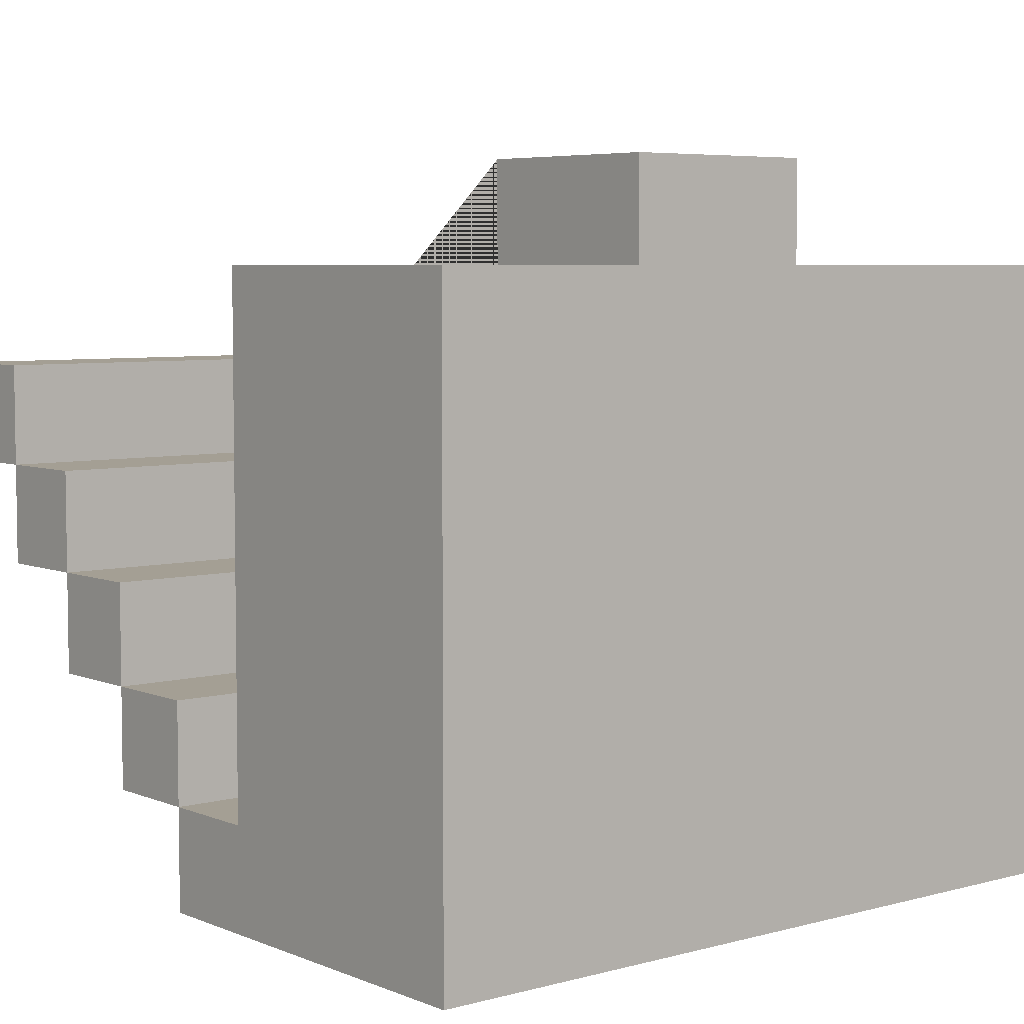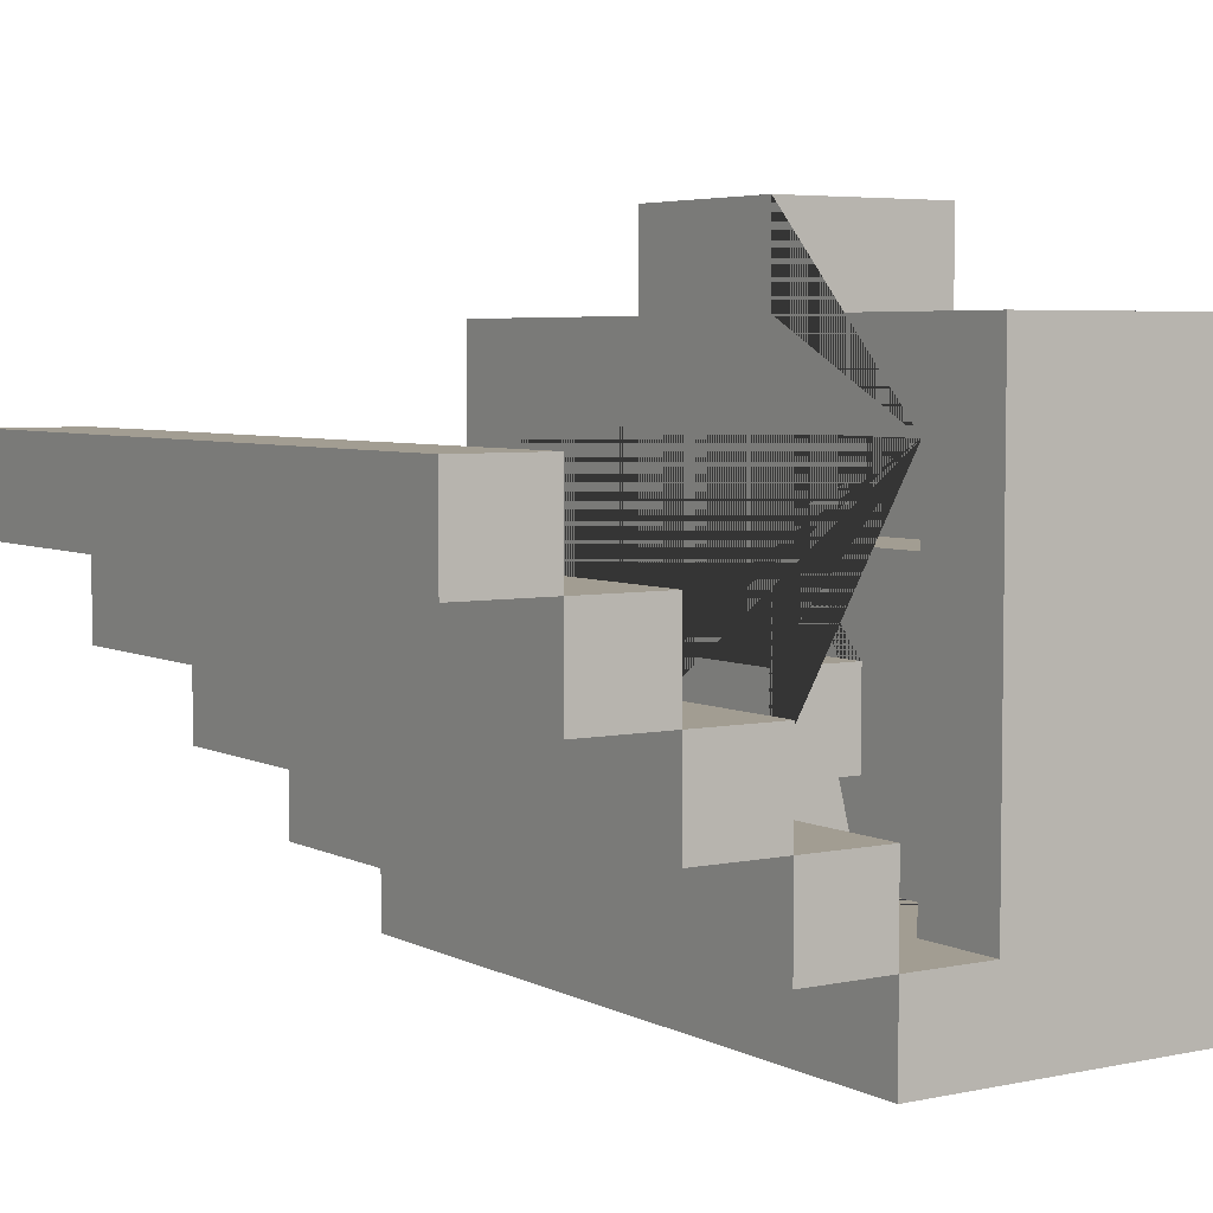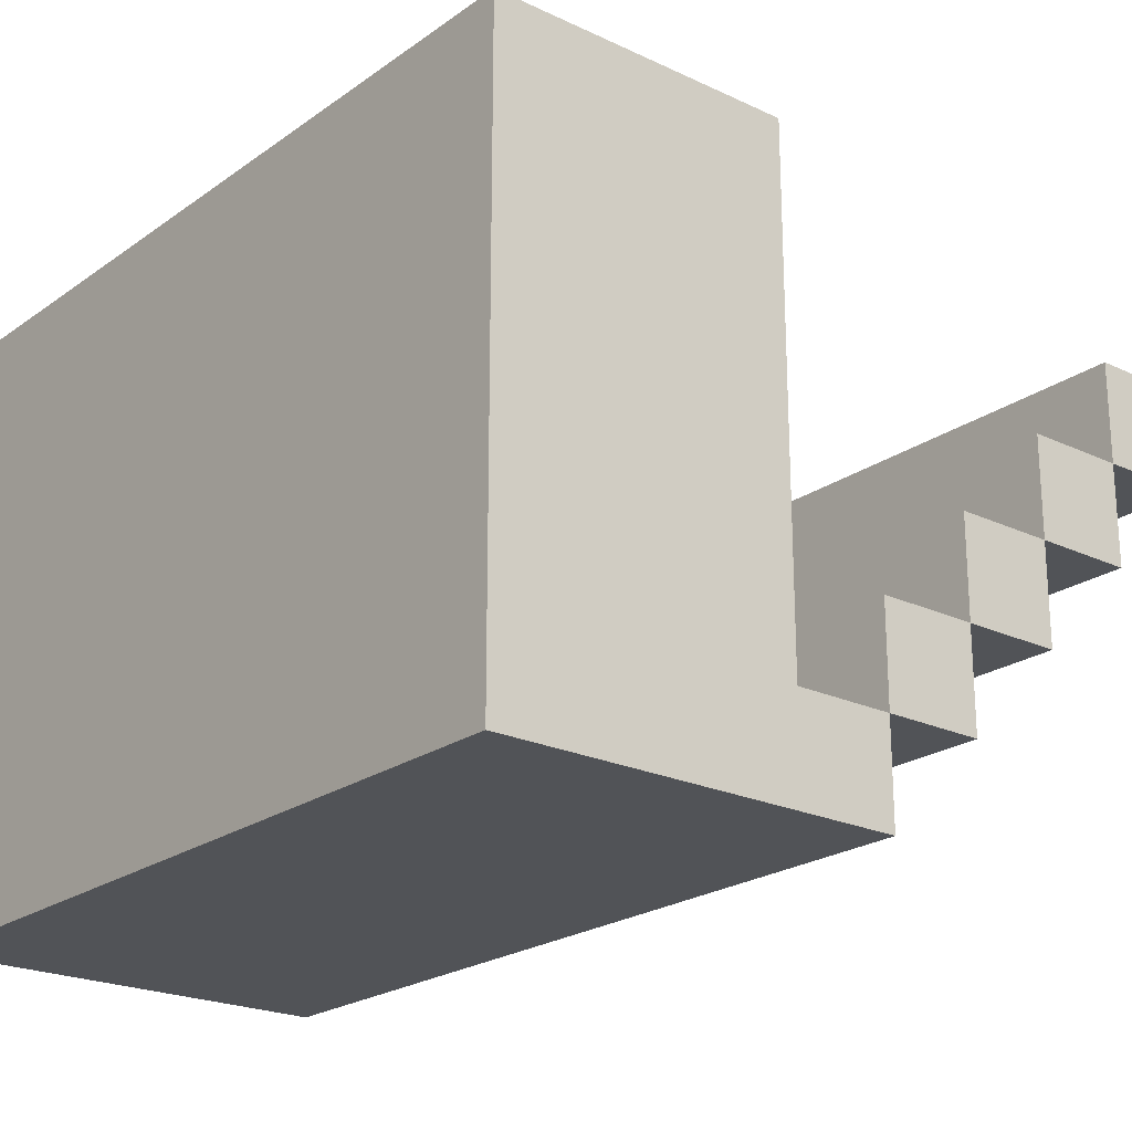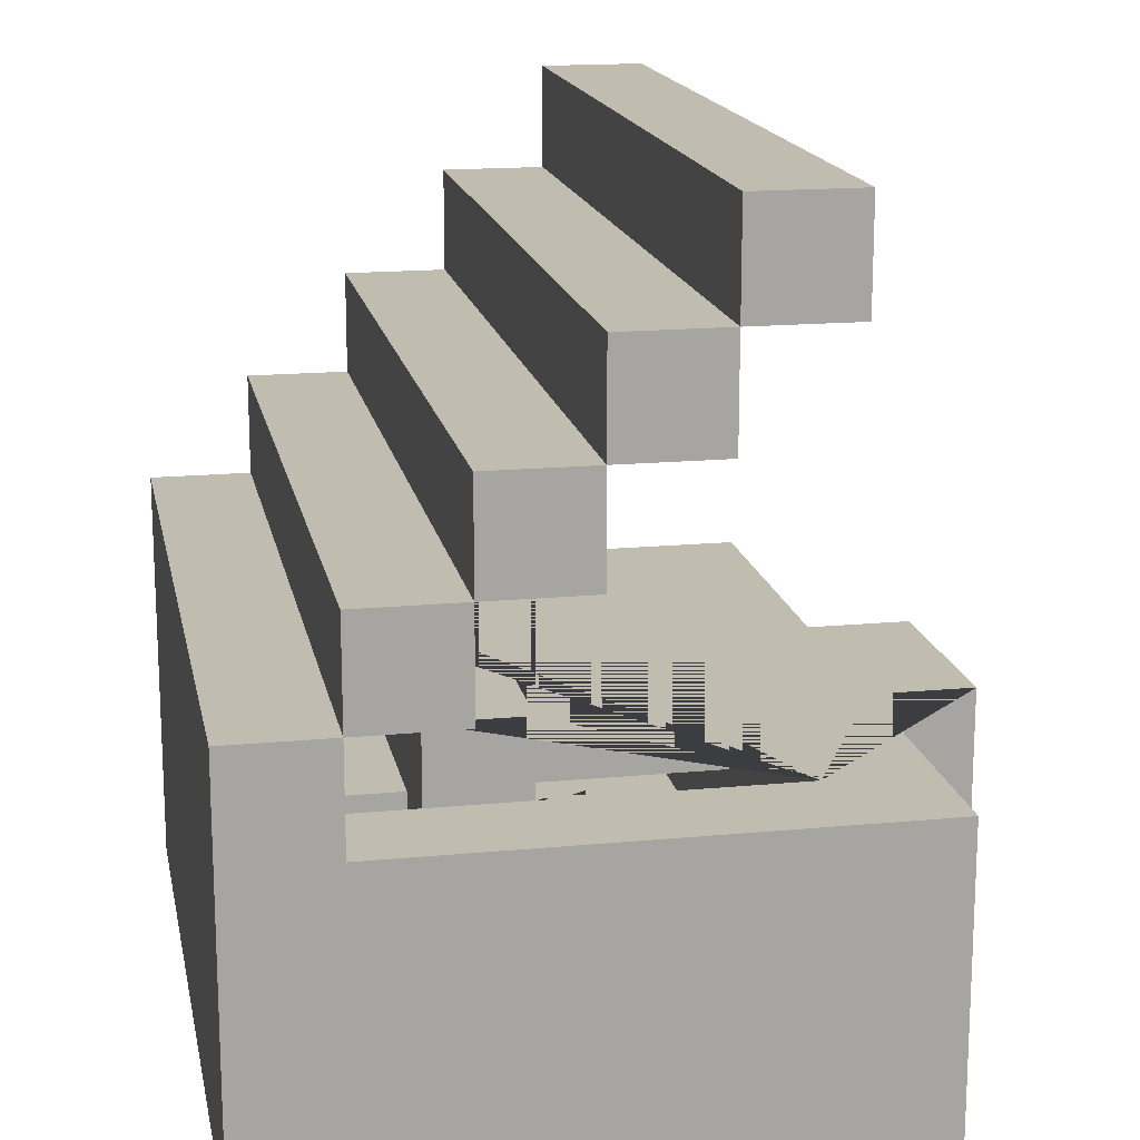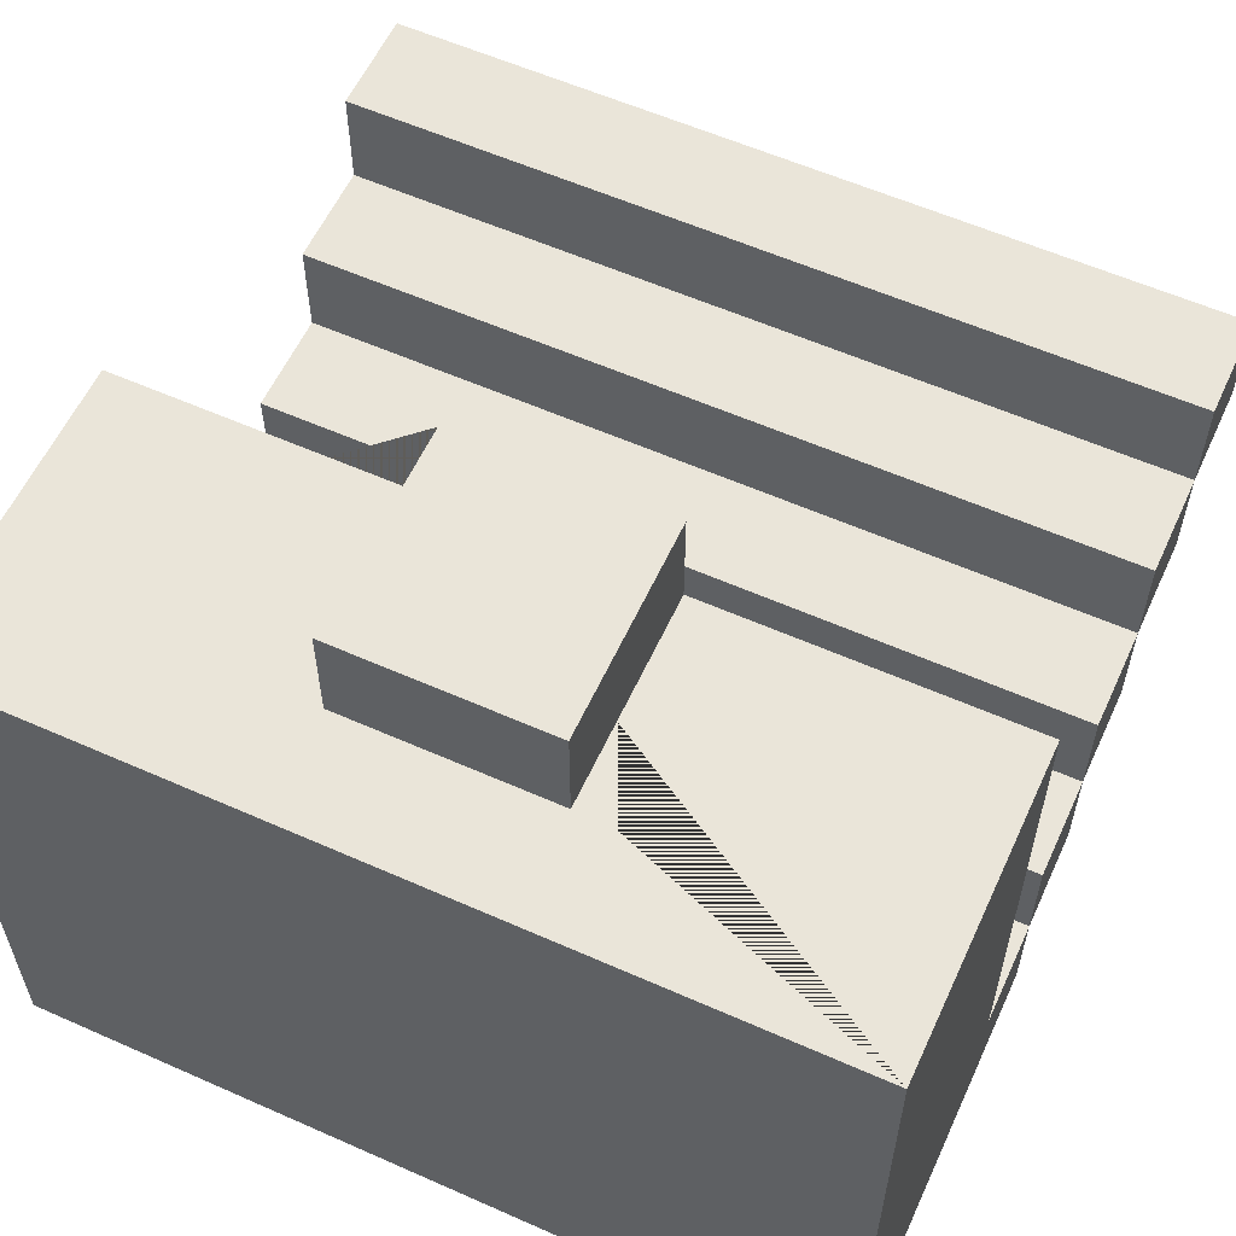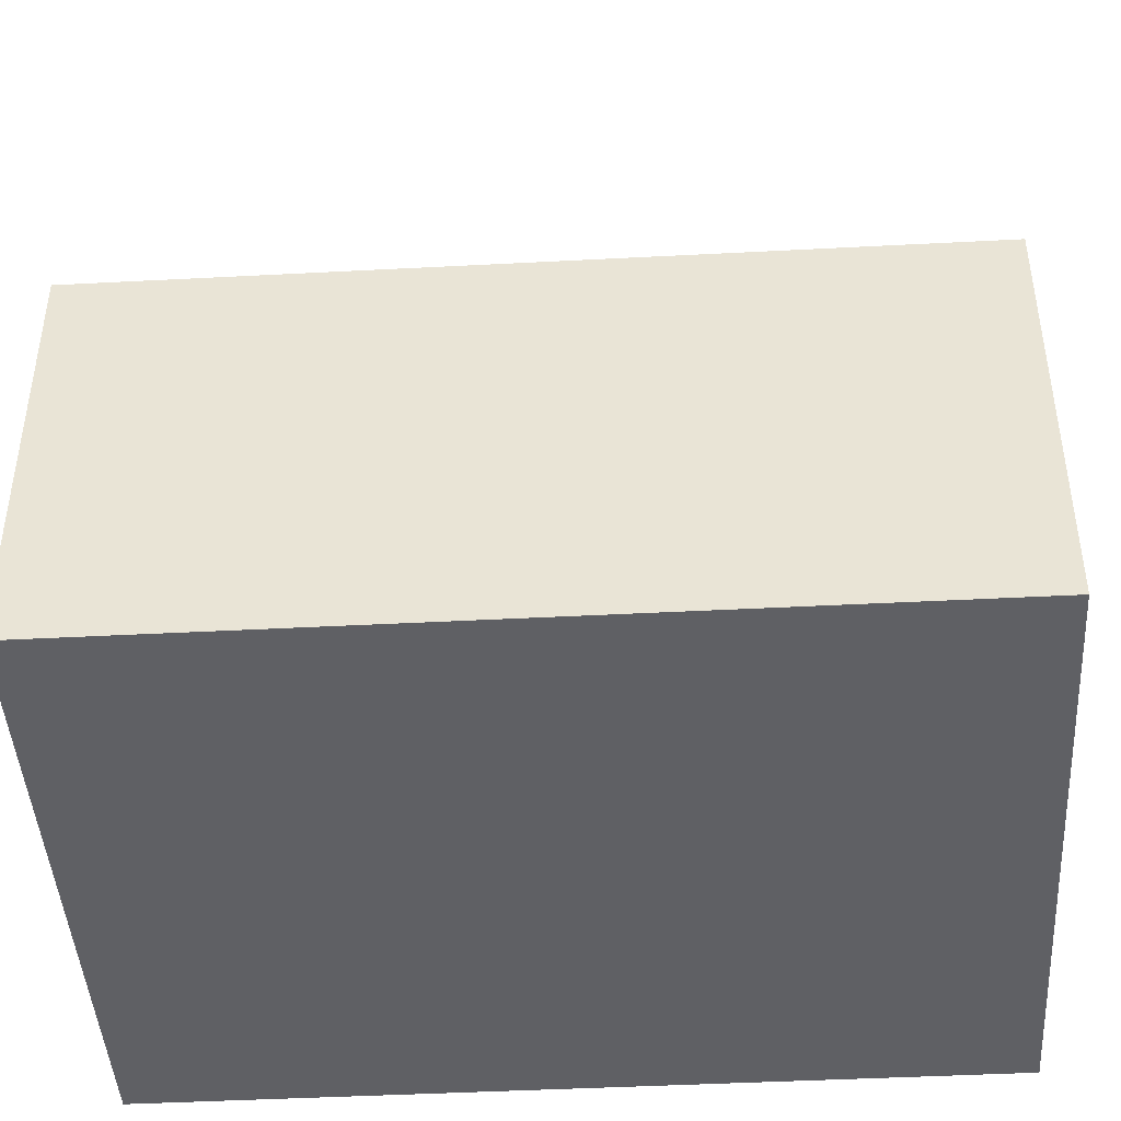
<metadata>
{"format":"obj","ext":"obj","renderer":"f3d","projection":"perspective","resolution":1024,"background":"white","views":[{"elev":5.6,"azim":-39.4,"up":"+Z"},{"elev":4.9,"azim":-123.5,"up":"+Z"},{"elev":-22.1,"azim":50.6,"up":"+Z"},{"elev":16.5,"azim":-101.0,"up":"+Y"},{"elev":58.5,"azim":24.6,"up":"+Z"},{"elev":-44.4,"azim":-176.5,"up":"+Y"}]}
</metadata>
<code>
o Chest_Small_Open_Treasure_Chest_Small_Open_Treasure.001
v -0.409 -0.3124 0.2809
v -0.409 -0.01236 -0.2191
v -0.409 0.1876 -0.1191
v -0.409 0.1876 -0.2191
v -0.409 0.3876 0.1809
v -0.209 -0.2124 -0.2191
v -0.109 -0.01236 0.3809
v -0.109 -0.2124 0.3809
v -0.109 -0.01236 0.2809
v -0.109 -0.01236 -0.0191
v -0.109 -0.1124 -0.0191
v -0.00899 -0.1124 -0.1191
v -0.00899 -0.2124 -0.2191
v -0.00899 -0.2124 -0.1191
v -0.00899 -0.1124 -0.0191
v -0.00899 -0.1124 0.0809
v -0.309 -0.2124 0.1809
v -0.309 -0.2124 -0.2191
v -0.309 -0.01236 0.1809
v -0.109 -0.2124 -0.2191
v -0.109 -0.1124 -0.1191
v 0.09101 -0.01236 0.2809
v 0.191 -0.1124 0.0809
v 0.191 -0.1124 -0.0191
v 0.191 -0.1124 -0.1191
v 0.191 -0.1124 -0.2191
v 0.191 -0.01236 -0.1191
v 0.391 -0.01236 -0.2191
v 0.391 0.08764 -0.2191
v 0.391 0.08764 -0.1191
v 0.391 0.1876 -0.0191
v 0.391 0.2876 0.0809
v 0.09101 -0.01236 0.3809
v -0.109 -0.2124 0.2809
v 0.09101 -0.2124 0.2809
v -0.409 0.2876 0.0809
v -0.209 -0.2124 0.0809
v -0.00899 -0.2124 0.0809
v 0.09101 -0.1124 0.0809
v 0.09101 -0.2124 0.0809
v 0.391 0.3876 0.0809
v 0.191 -0.01236 -0.0191
v 0.391 0.1876 -0.1191
v 0.191 -0.2124 -0.2191
v 0.291 -0.01236 -0.2191
v 0.09101 -0.01236 0.1809
v 0.291 -0.2124 0.1809
v -0.409 0.3876 0.0809
v -0.409 0.4876 0.0809
v -0.409 0.3876 -0.0191
v 0.391 0.2876 -0.0191
v 0.391 0.3876 -0.0191
v -0.109 -0.01236 -0.1191
v -0.409 0.08764 -0.2191
v -0.409 -0.3124 -0.3191
v -0.409 0.08764 -0.3191
v 0.391 -0.3124 0.2809
v 0.391 -0.3124 -0.3191
v 0.09101 -0.2124 0.3809
v 0.09101 -0.1124 0.1809
v -0.00899 -0.1124 0.1809
v -0.409 0.08764 -0.1191
v -0.409 0.1876 -0.0191
v -0.409 0.2876 -0.0191
v 0.391 0.3876 0.1809
v 0.191 -0.2124 0.0809
v -0.00899 -0.2124 -0.0191
v 0.09101 -0.2124 -0.0191
v -0.109 -0.2124 -0.1191
v 0.291 -0.2124 -0.2191
v -0.209 -0.1124 0.0809
v 0.09101 -0.1124 -0.0191
v -0.209 -0.1124 -0.2191
v -0.109 -0.1124 -0.2191
v -0.00899 -0.1124 -0.2191
v -0.409 -0.01236 0.2809
v -0.00899 -0.01236 0.1809
v 0.391 -0.01236 0.2809
v 0.291 -0.01236 0.1809
v -0.00899 -0.01236 -0.0191
v 0.09101 -0.01236 -0.0191
v -0.309 -0.01236 -0.2191
v 0.391 0.08764 -0.3191
v 0.391 0.1876 -0.2191
v -0.409 0.2876 -0.1191
v 0.391 0.2876 -0.1191
v -0.409 0.4876 0.1809
v 0.391 0.4876 0.1809
v 0.391 0.4876 0.0809
f 14 13 20 69
f 61 60 46 79 47 17 19 77
f 75 13 14 12
f 80 10 11 15
f 51 52 41 32
f 4 3 43 84
f 16 61 77 80 15
f 60 39 72 81 46
f 85 3 63 64
f 85 86 43 3
f 35 59 8 34
f 54 29 30 62
f 4 54 62 3
f 28 78 57 58 83 29
f 43 86 51 31
f 41 89 88 65
f 25 12 14 69 21 53 27
f 16 71 37 38
f 33 7 8 59
f 67 15 16 38
f 43 3 62 30
f 33 59 35 22
f 13 75 26 44 70 45 28 29 54 2 82 18 6 73 74 20
f 49 48 5 87
f 6 37 71 73
f 20 74 21 69
f 18 82 19 17
f 72 15 67 68
f 50 64 36 48
f 53 21 11 10
f 56 83 58 55
f 9 34 8 7
f 57 78 22 35 34 9 76 1
f 72 68 40 39
f 48 36 32 41
f 48 41 52 50
f 87 5 65 88
f 23 39 40 66
f 55 58 57 1
f 42 81 72 24
f 51 86 85 64
f 79 45 70 47
f 39 60 61 16 15 72
f 51 32 36 64
f 25 27 42 24 23 66 44 26
f 41 48 49 89
f 63 3 43 31
f 16 15 11 21 74 73 71
f 51 64 50 52
f 38 37 6 18 17 47 70 44 66 40 68 67
f 2 54 56 55 1 76
f 54 29 83 56
f 54 4 84 29
f 19 82 2 76 9 7 33 22 78 28 45 79 46 81 42 27 53 10 80 77
f 5 48 41 65
f 23 24 72 39
f 89 49 87 88
f 12 25 26 75
f 51 64 63 31
f 29 84 43 30

</code>
